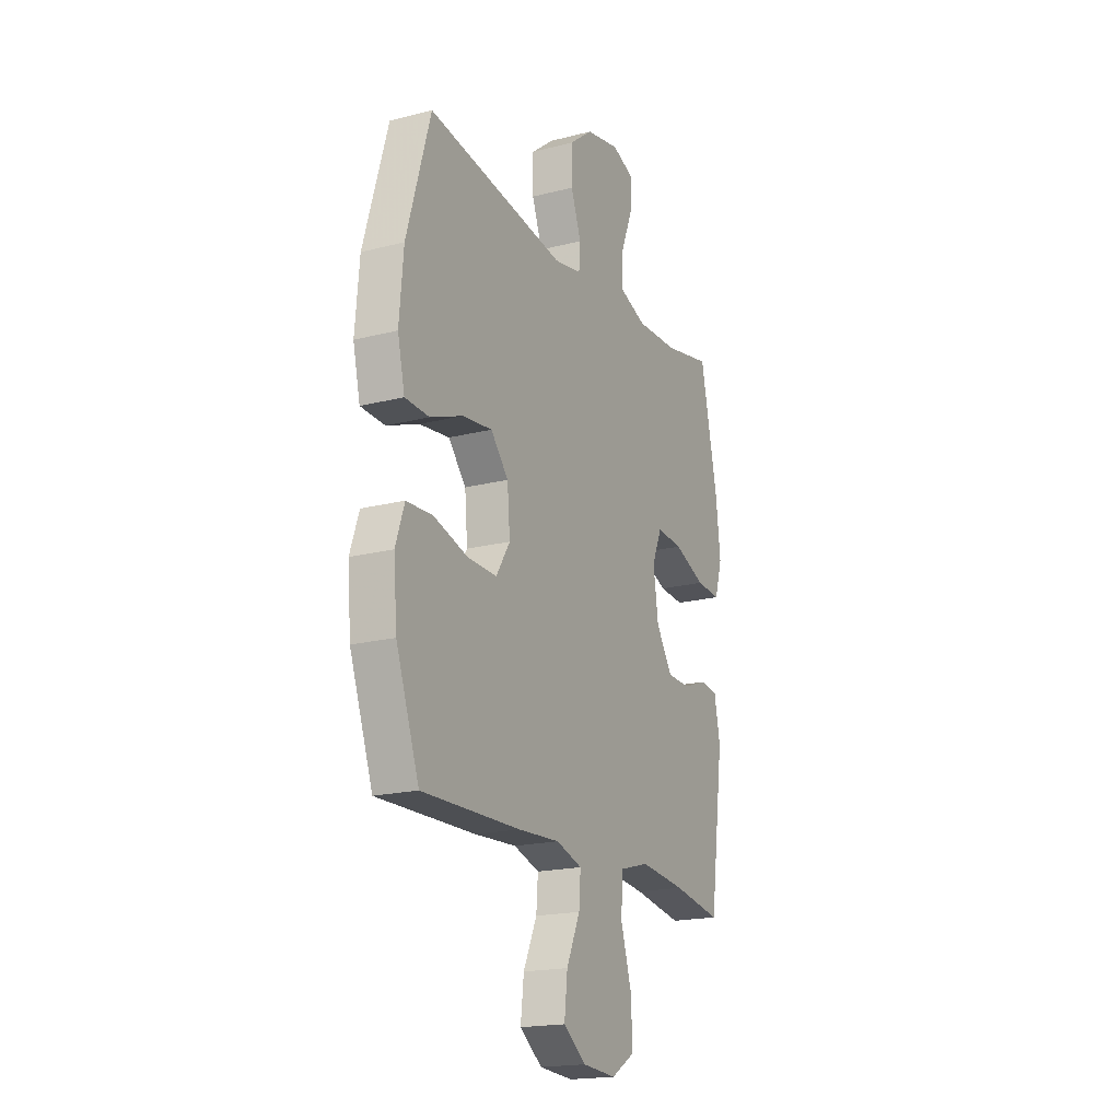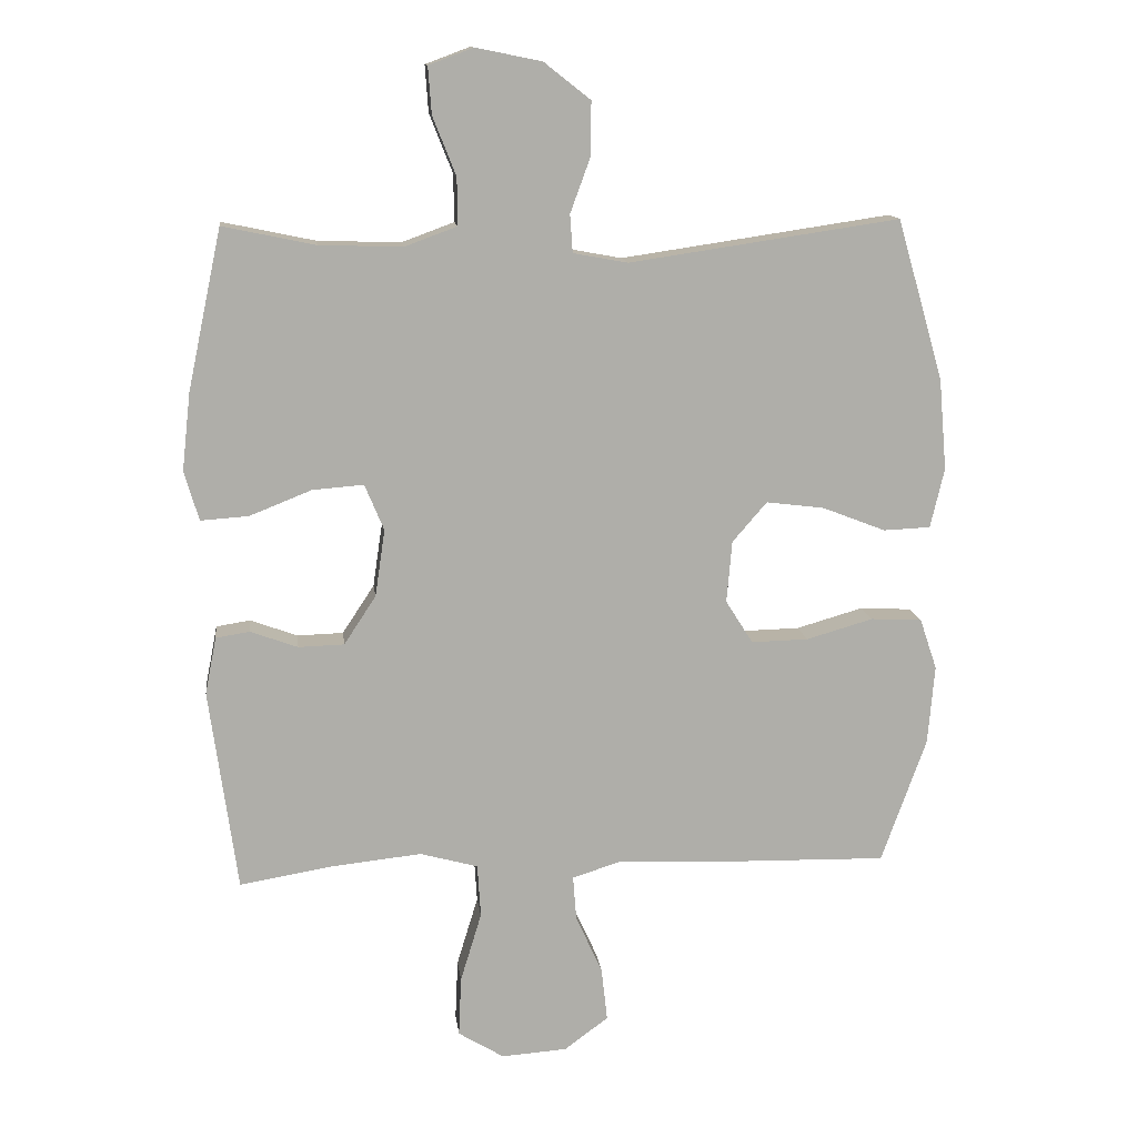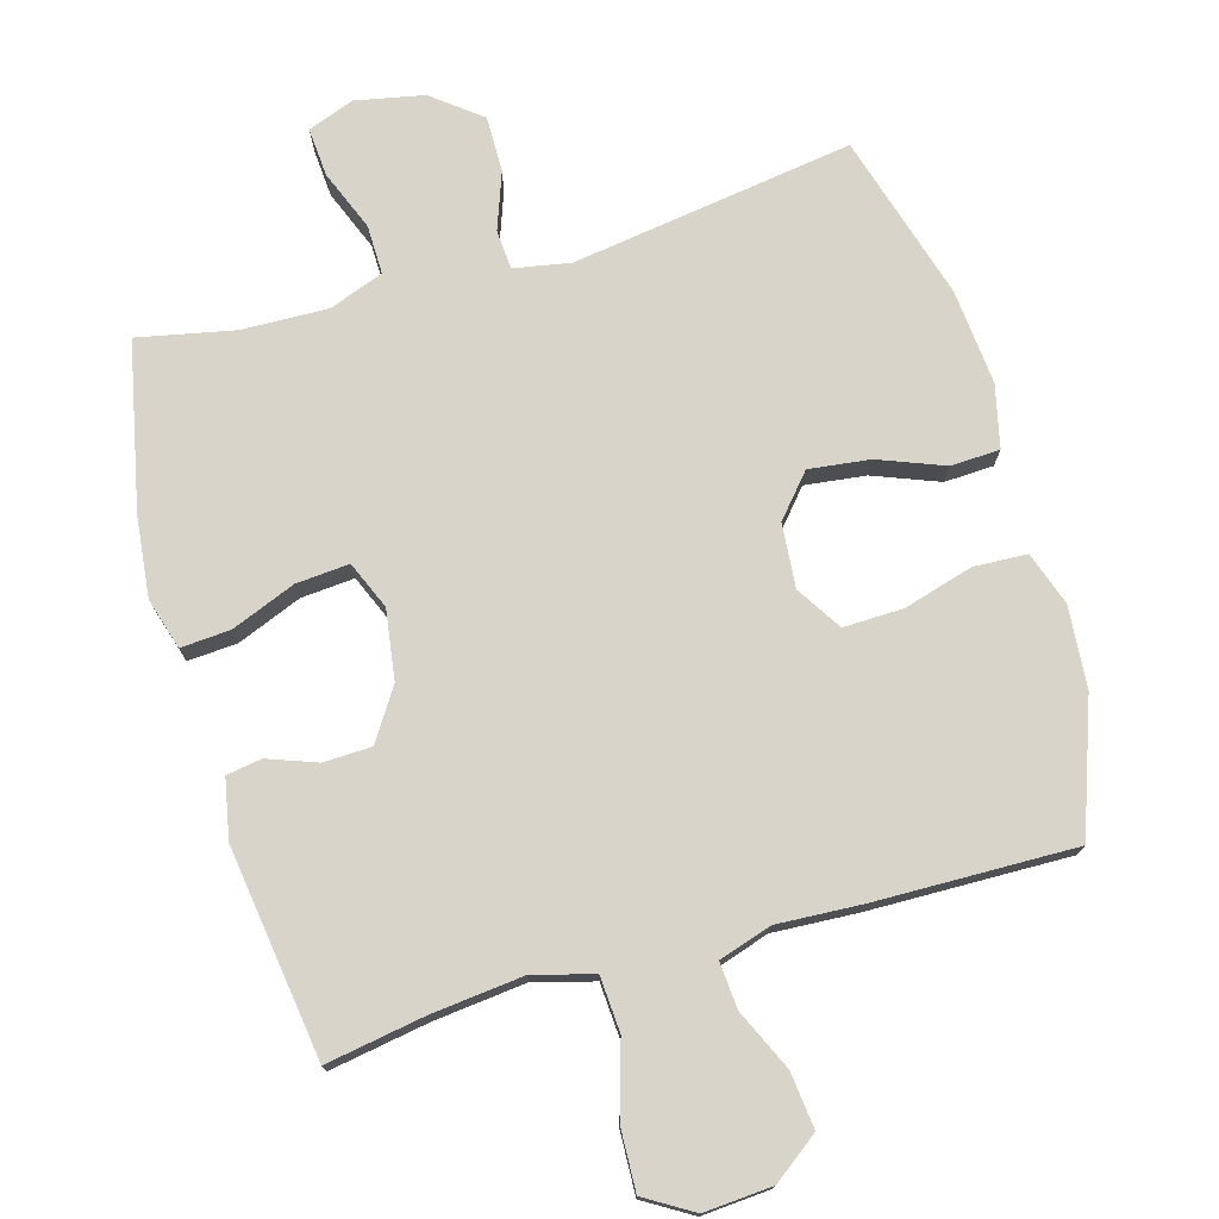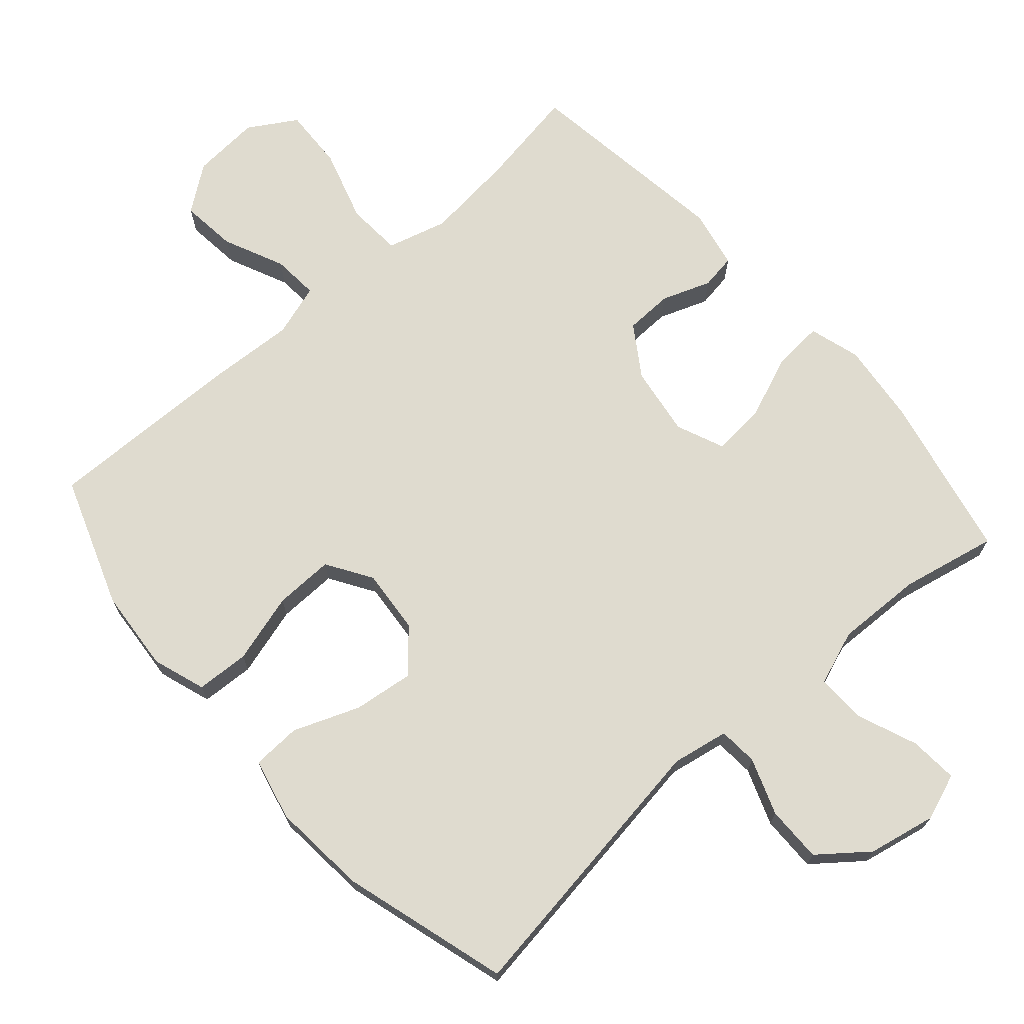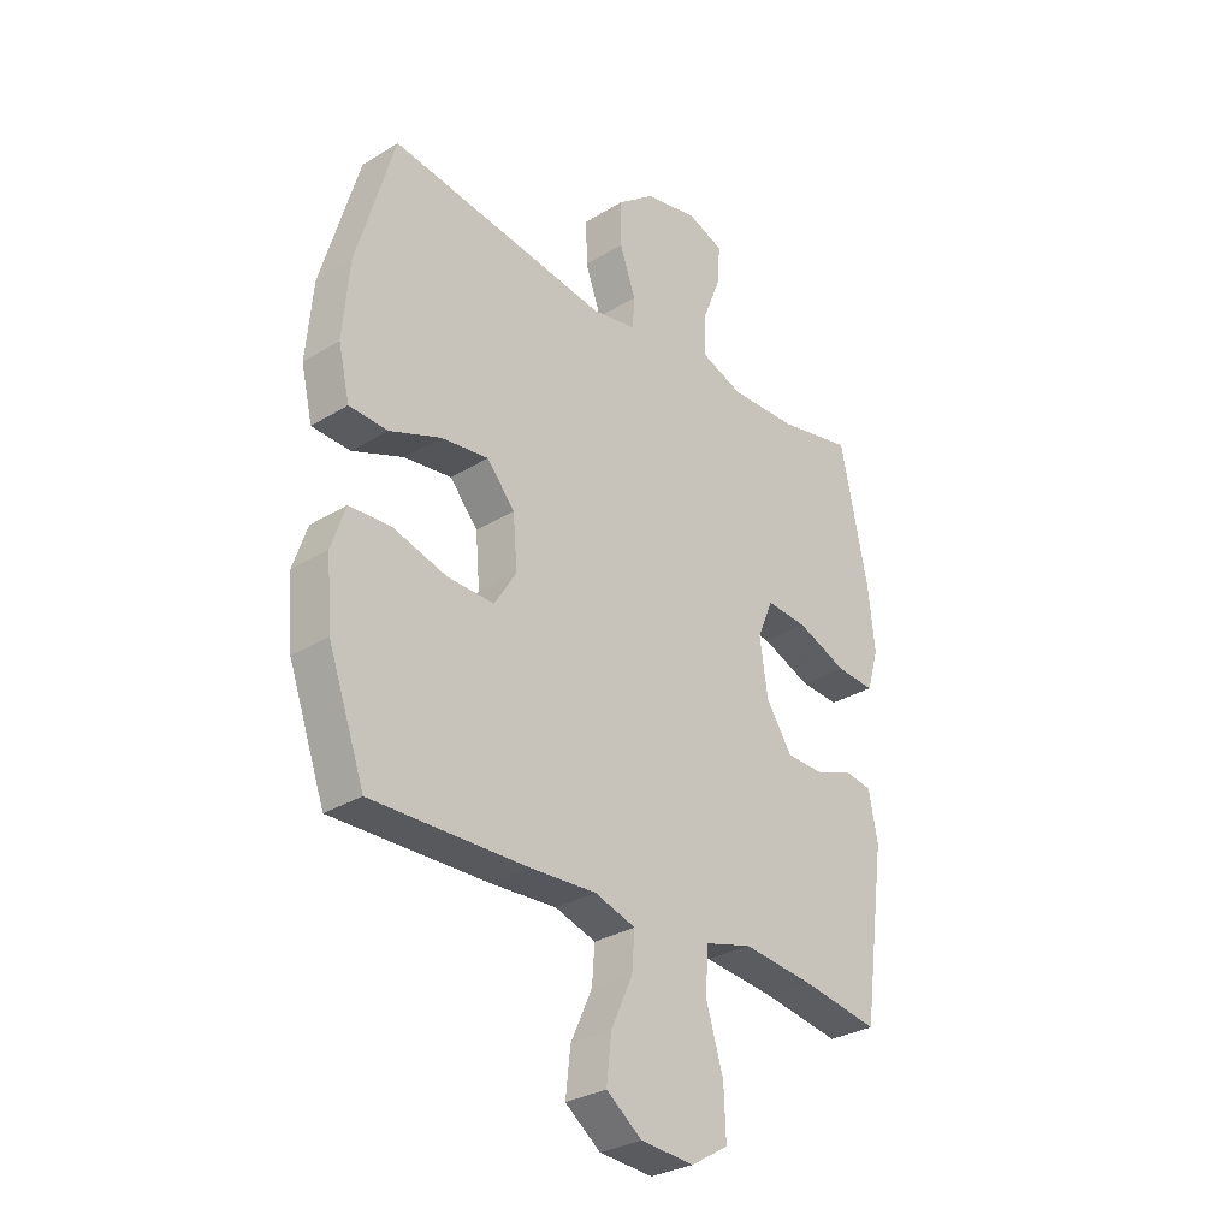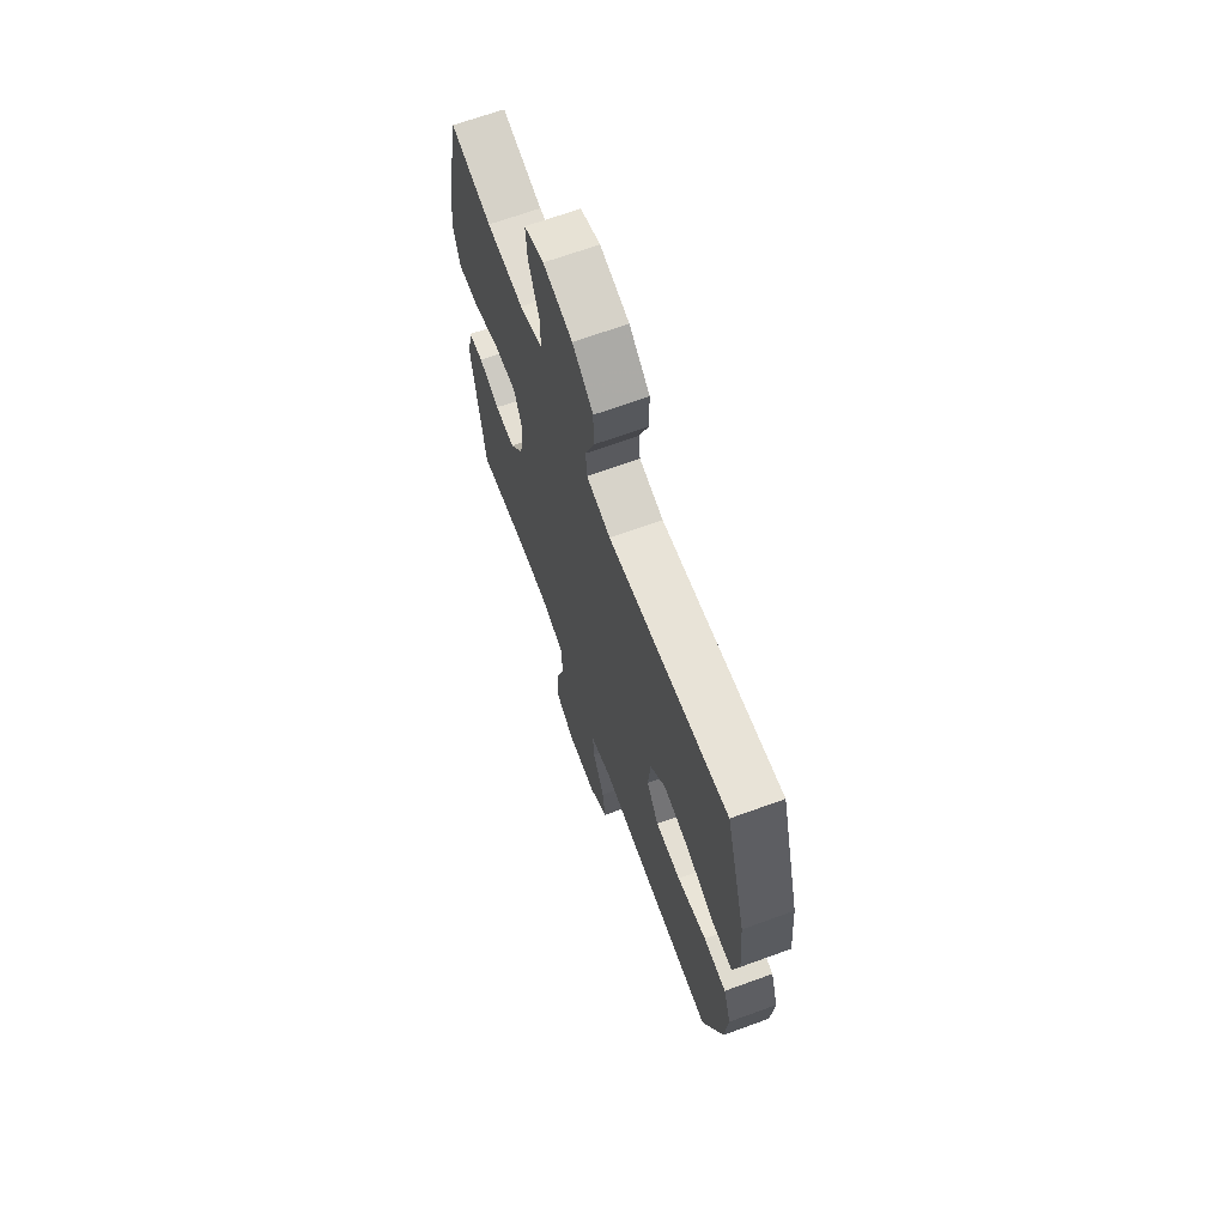
<metadata>
{"format":"obj","ext":"obj","renderer":"f3d","projection":"perspective","resolution":1024,"background":"white","views":[{"elev":-18.9,"azim":-64.0,"up":"+Z"},{"elev":12.9,"azim":173.1,"up":"+Z"},{"elev":75.0,"azim":163.9,"up":"+Y"},{"elev":70.4,"azim":-41.3,"up":"+Y"},{"elev":-30.1,"azim":-48.3,"up":"+Z"},{"elev":67.7,"azim":-110.0,"up":"+Z"}]}
</metadata>
<code>
v -0.5 0.07 -0.5
v -0.568 0.07 -0.311
v -0.578 0.07 -0.192
v -0.552 0.07 -0.115
v -0.475 0.07 -0.111
v -0.374 0.07 -0.14
v -0.288 0.07 -0.142
v -0.247 0.07 -0.077
v -0.255 0.07 0.016
v -0.307 0.07 0.076
v -0.395 0.07 0.065
v -0.49 0.07 0.028
v -0.561 0.07 0.031
v -0.582 0.07 0.121
v -0.57 0.07 0.259
v -0.5 0.07 0.5
v -0.093 0.07 0.44
v -0.011 0.07 0.455
v -0.007 0.07 0.512
v -0.037 0.07 0.594
v -0.038 0.07 0.675
v 0.032 0.07 0.73
v 0.131 0.07 0.75
v 0.198 0.07 0.725
v 0.193 0.07 0.655
v 0.158 0.07 0.567
v 0.157 0.07 0.496
v 0.236 0.07 0.467
v 0.361 0.07 0.471
v 0.5 0.07 0.5
v 0.551 0.07 0.26
v 0.564 0.07 0.143
v 0.542 0.07 0.069
v 0.47 0.07 0.074
v 0.377 0.07 0.111
v 0.3 0.07 0.117
v 0.271 0.07 0.048
v 0.286 0.07 -0.053
v 0.334 0.07 -0.126
v 0.403 0.07 -0.128
v 0.474 0.07 -0.102
v 0.525 0.07 -0.11
v 0.542 0.07 -0.196
v 0.5 0.07 -0.5
v 0.357 0.07 -0.476
v 0.224 0.07 -0.462
v 0.137 0.07 -0.486
v 0.132 0.07 -0.566
v 0.164 0.07 -0.671
v 0.168 0.07 -0.761
v 0.099 0.07 -0.803
v 0 0.07 -0.796
v -0.066 0.07 -0.747
v -0.057 0.07 -0.666
v -0.017 0.07 -0.578
v -0.012 0.07 -0.511
v -0.088 0.07 -0.487
v -0.211 0.07 -0.494
v -0.5 0 -0.5
v -0.568 0 -0.311
v -0.578 0 -0.192
v -0.552 0 -0.115
v -0.475 0 -0.111
v -0.374 0 -0.14
v -0.288 0 -0.142
v -0.247 0 -0.077
v -0.255 0 0.016
v -0.307 0 0.076
v -0.395 0 0.065
v -0.49 0 0.028
v -0.561 0 0.031
v -0.582 0 0.121
v -0.57 0 0.259
v -0.5 0 0.5
v -0.093 0 0.44
v -0.011 0 0.455
v -0.007 0 0.512
v -0.037 0 0.594
v -0.038 0 0.675
v 0.032 0 0.73
v 0.131 0 0.75
v 0.198 0 0.725
v 0.193 0 0.655
v 0.158 0 0.567
v 0.157 0 0.496
v 0.236 0 0.467
v 0.361 0 0.471
v 0.5 0 0.5
v 0.551 0 0.26
v 0.564 0 0.143
v 0.542 0 0.069
v 0.47 0 0.074
v 0.377 0 0.111
v 0.3 0 0.117
v 0.271 0 0.048
v 0.286 0 -0.053
v 0.334 0 -0.126
v 0.403 0 -0.128
v 0.474 0 -0.102
v 0.525 0 -0.11
v 0.542 0 -0.196
v 0.5 0 -0.5
v 0.357 0 -0.476
v 0.224 0 -0.462
v 0.137 0 -0.486
v 0.132 0 -0.566
v 0.164 0 -0.671
v 0.168 0 -0.761
v 0.099 0 -0.803
v 0 0 -0.796
v -0.066 0 -0.747
v -0.057 0 -0.666
v -0.017 0 -0.578
v -0.012 0 -0.511
v -0.088 0 -0.487
v -0.211 0 -0.494
f 57 58 1 2
f 56 57 2 3
f 52 53 54 55
f 52 55 56
f 51 52 56
f 48 49 50 51
f 47 48 51 56
f 46 47 56 3
f 42 43 44 45
f 40 41 42 45
f 39 40 45 46
f 38 39 46 3
f 32 33 34 35
f 32 35 36
f 29 30 31 32
f 28 29 32 36
f 27 28 36 37
f 23 24 25 26
f 23 26 27
f 22 23 27
f 19 20 21 22
f 18 19 22 27
f 14 15 16 17
f 14 17 18
f 11 12 13 14
f 10 11 14 18
f 9 10 18 27
f 3 4 5 6
f 3 6 7
f 38 3 7
f 37 38 7 8
f 8 9 27 37
f 60 59 116 115
f 61 60 115 114
f 113 112 111 110
f 114 113 110
f 114 110 109
f 109 108 107 106
f 114 109 106 105
f 61 114 105 104
f 103 102 101 100
f 103 100 99 98
f 104 103 98 97
f 61 104 97 96
f 93 92 91 90
f 94 93 90
f 90 89 88 87
f 94 90 87 86
f 95 94 86 85
f 84 83 82 81
f 85 84 81
f 85 81 80
f 80 79 78 77
f 85 80 77 76
f 75 74 73 72
f 76 75 72
f 72 71 70 69
f 76 72 69 68
f 85 76 68 67
f 64 63 62 61
f 65 64 61
f 65 61 96
f 66 65 96 95
f 95 85 67 66
f 1 59 60 2
f 2 60 61 3
f 3 61 62 4
f 4 62 63 5
f 5 63 64 6
f 6 64 65 7
f 7 65 66 8
f 8 66 67 9
f 9 67 68 10
f 10 68 69 11
f 11 69 70 12
f 12 70 71 13
f 13 71 72 14
f 14 72 73 15
f 15 73 74 16
f 16 74 75 17
f 17 75 76 18
f 18 76 77 19
f 19 77 78 20
f 20 78 79 21
f 21 79 80 22
f 22 80 81 23
f 23 81 82 24
f 24 82 83 25
f 25 83 84 26
f 26 84 85 27
f 27 85 86 28
f 28 86 87 29
f 29 87 88 30
f 30 88 89 31
f 31 89 90 32
f 32 90 91 33
f 33 91 92 34
f 34 92 93 35
f 35 93 94 36
f 36 94 95 37
f 37 95 96 38
f 38 96 97 39
f 39 97 98 40
f 40 98 99 41
f 41 99 100 42
f 42 100 101 43
f 43 101 102 44
f 44 102 103 45
f 45 103 104 46
f 46 104 105 47
f 47 105 106 48
f 48 106 107 49
f 49 107 108 50
f 50 108 109 51
f 51 109 110 52
f 52 110 111 53
f 53 111 112 54
f 54 112 113 55
f 55 113 114 56
f 56 114 115 57
f 57 115 116 58
f 58 116 59 1

</code>
